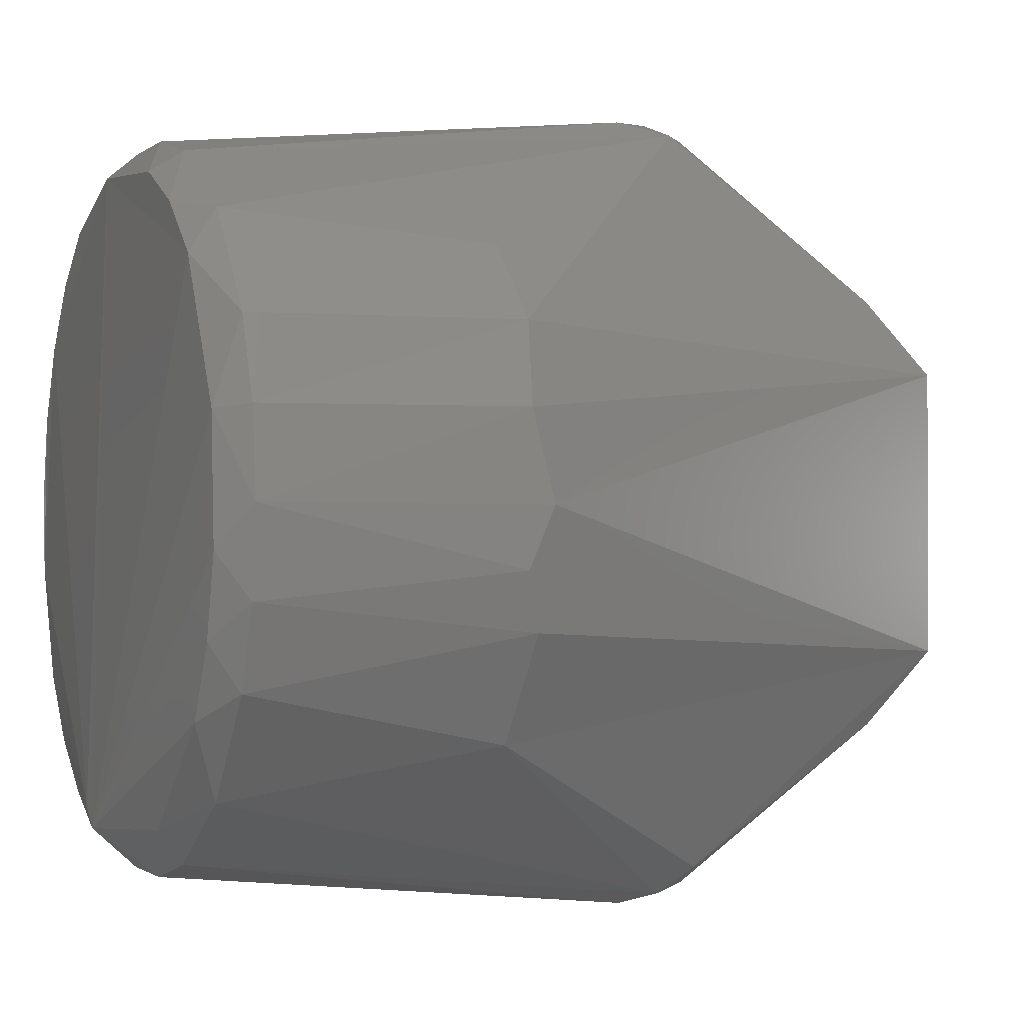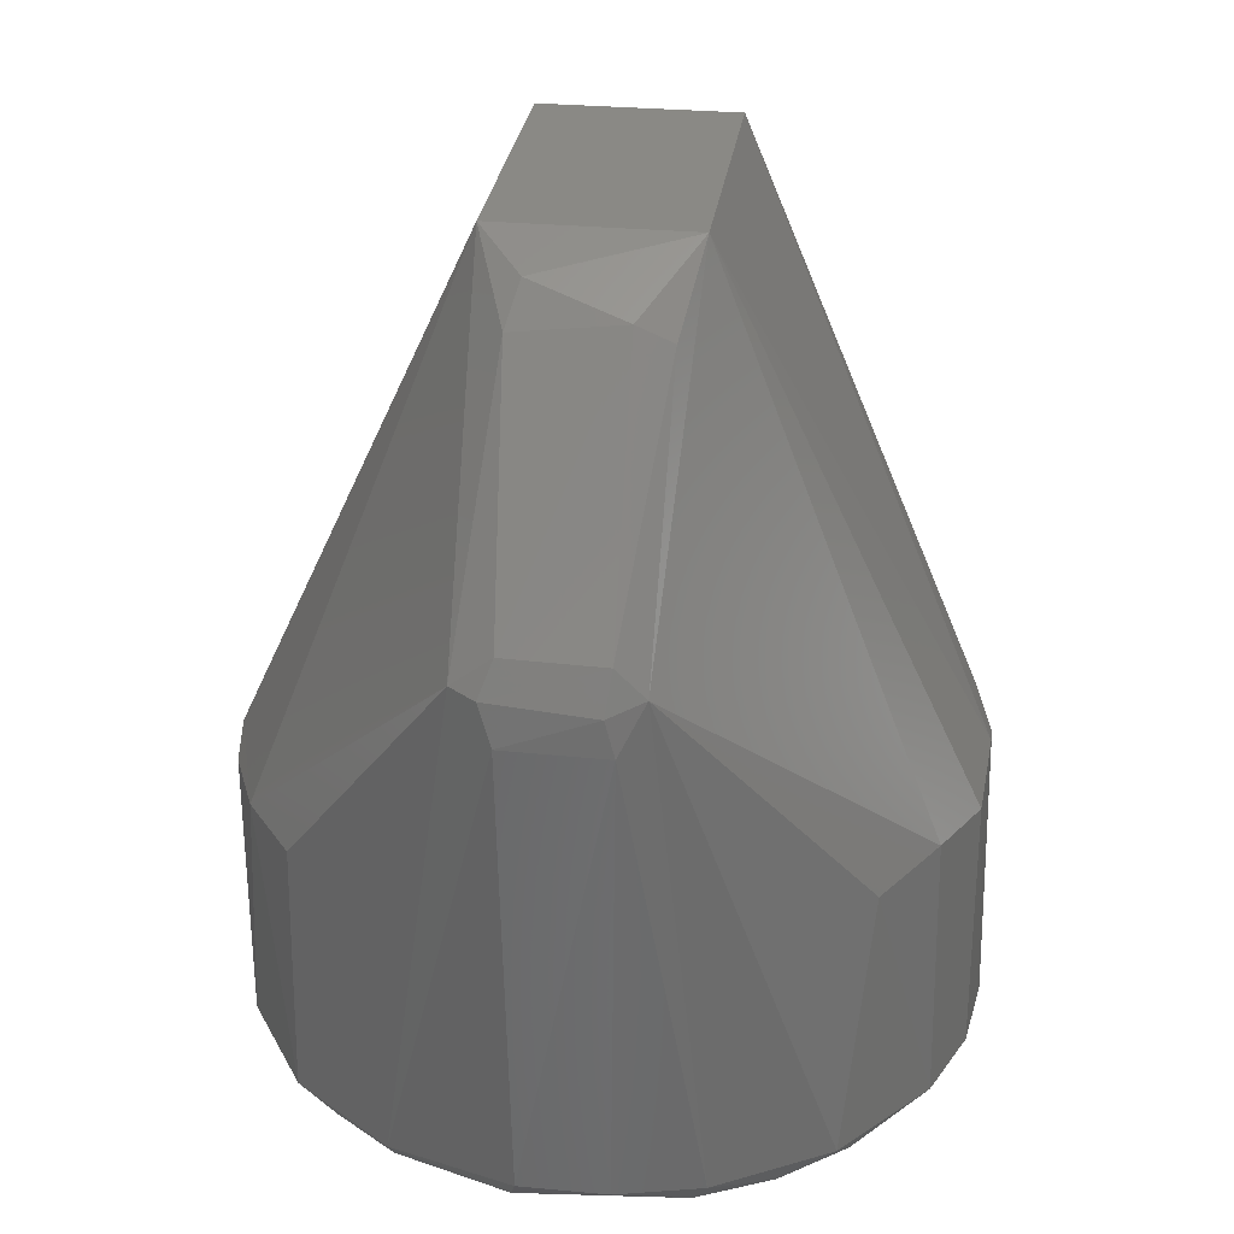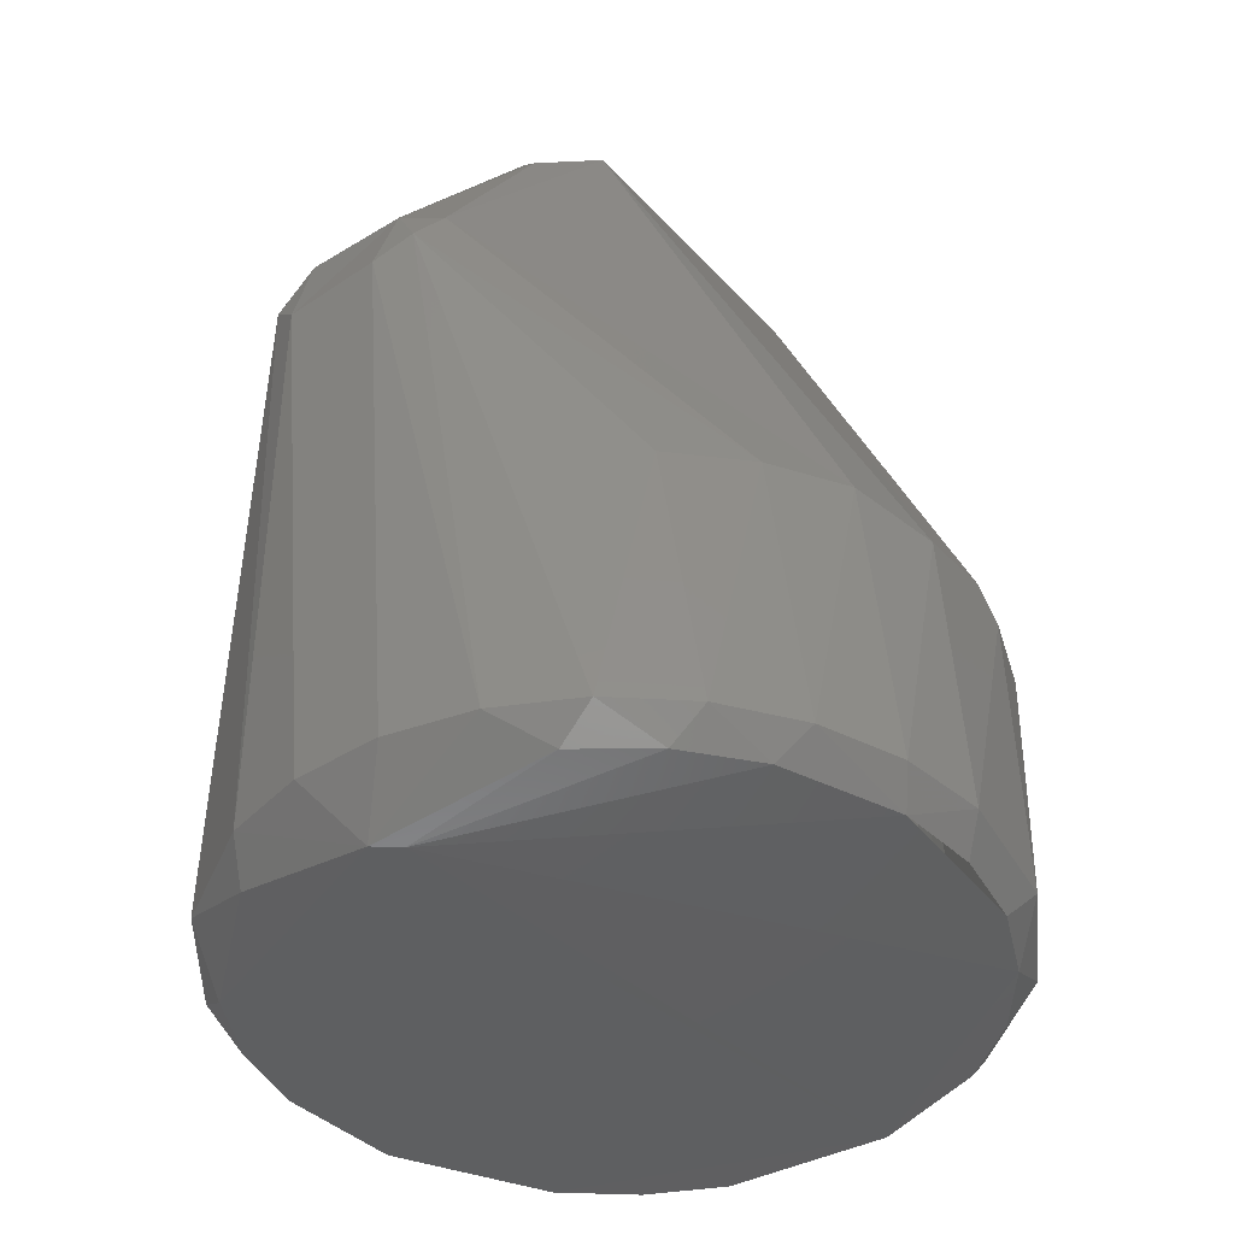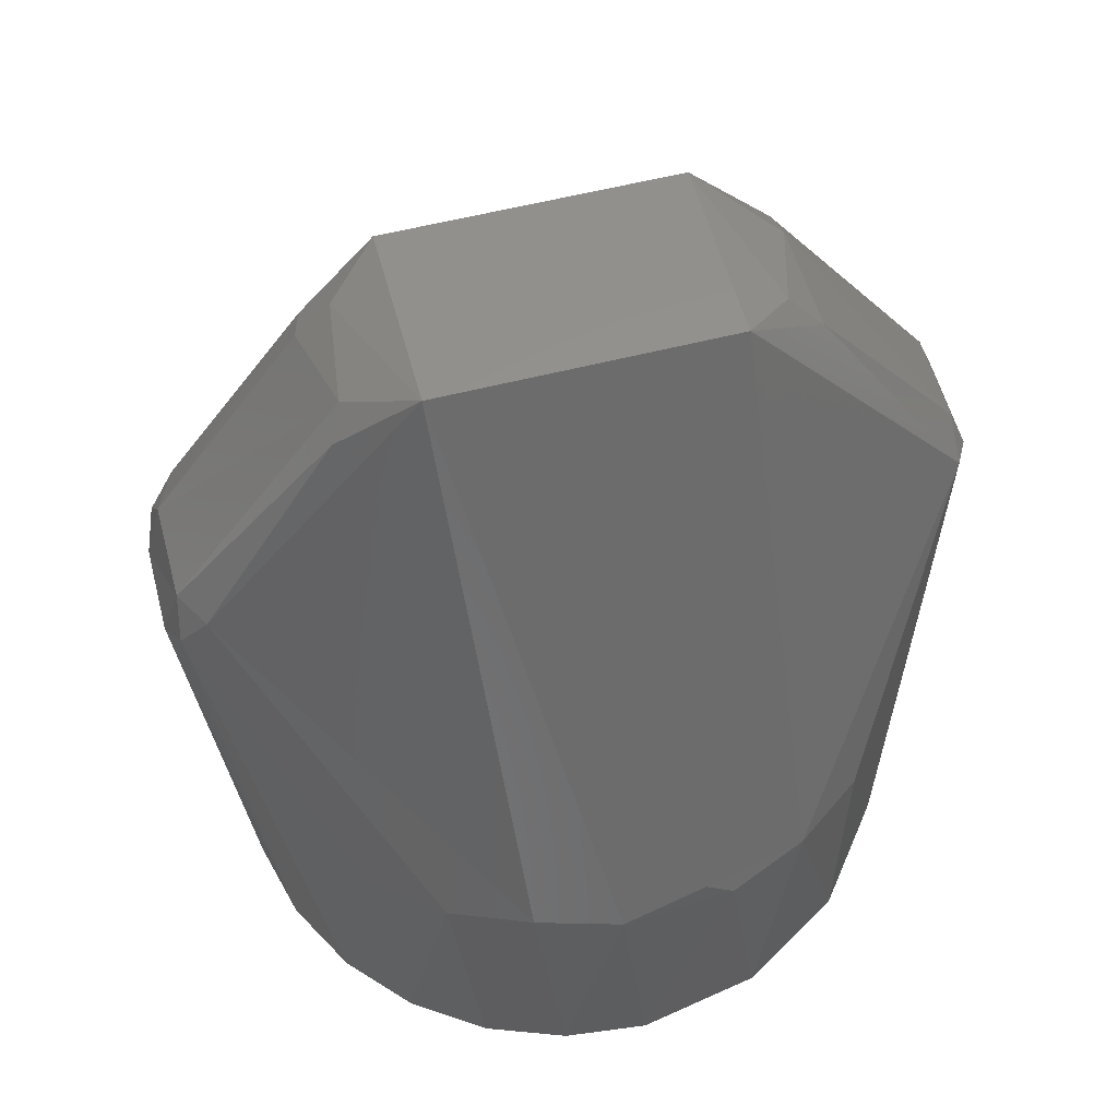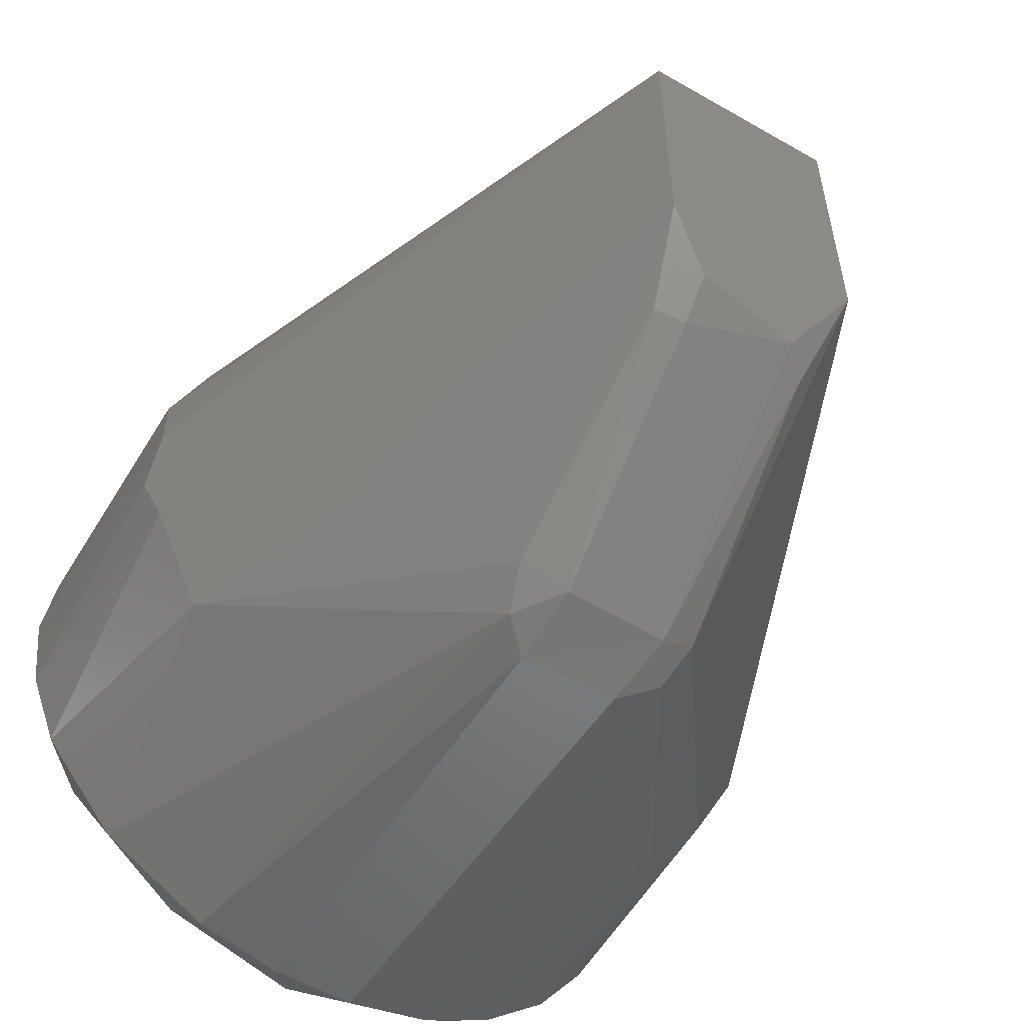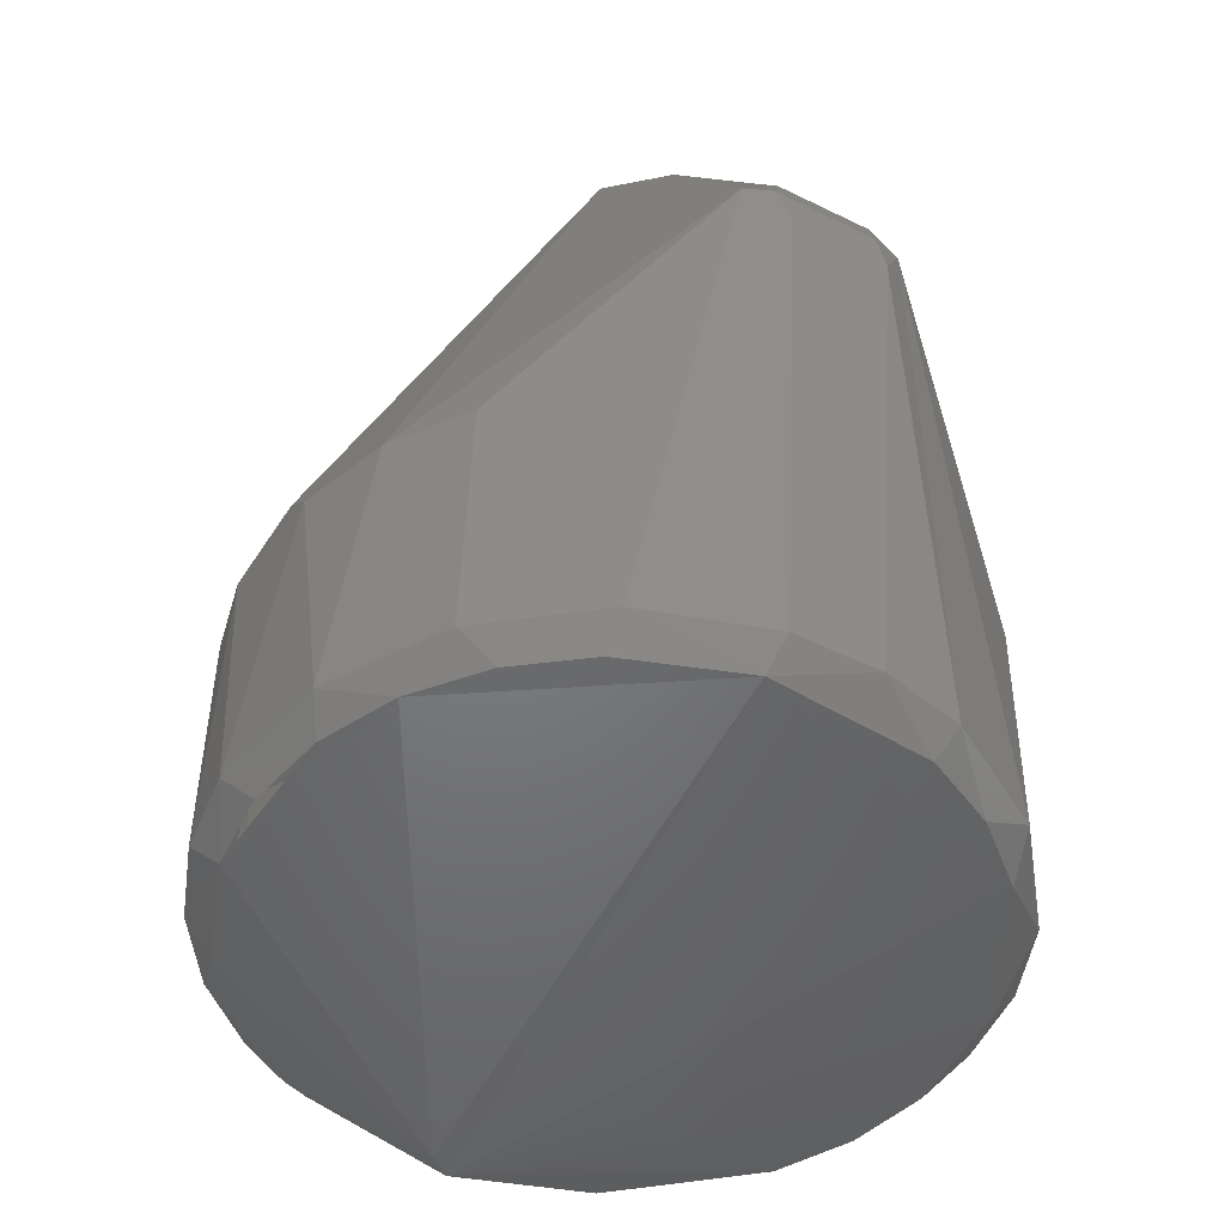
<metadata>
{"format":"stl","ext":"stl","renderer":"f3d","projection":"perspective","resolution":1024,"background":"white","views":[{"elev":-1.0,"azim":-112.7,"up":"+Y"},{"elev":28.9,"azim":-172.2,"up":"+Z"},{"elev":-40.8,"azim":37.5,"up":"+Z"},{"elev":56.5,"azim":75.0,"up":"+Z"},{"elev":-56.7,"azim":-31.0,"up":"+Y"},{"elev":-47.7,"azim":151.0,"up":"+Z"}]}
</metadata>
<code>
# stl→obj: 86 verts, 167 faces
v 0.005369 0.03459 -1.466e-10
v 0.0175 0.03031 -1.466e-10
v 0.02436 0.02513 -1.466e-10
v 0.02976 0.01843 -1.466e-10
v 0.002 -0.0305 -0.00274
v -0.0003473 -0.03247 -0.00274
v -0.02587 0.02358 -1.466e-10
v -0.01933 0.02918 -1.466e-10
v -0.01163 0.03301 -1.466e-10
v -0.008223 0.04075 0.05864
v -0.02487 0.02807 0.0031
v -0.02751 0.02544 0.03055
v 0.03293 0.01788 0.03055
v 0.008734 0.04039 0.0585
v 0.01 0.01545 0.09
v 0.01 -0.01545 0.09
v -0.01 0.01545 0.09
v -0.01 -0.01545 0.09
v -0.0332 0.01743 0.0031
v 0.03506 0.0133 0.0031
v 0.02807 0.02487 0.0031
v -0.02952 -0.02308 0.03055
v -0.03524 -0.01214 0.03163
v -0.0332 -0.01743 0.0031
v -0.02487 -0.02807 0.0031
v -0.008281 -0.04112 0.05703
v -0.02857 -0.02022 -1.466e-10
v 0.01743 0.0332 0.0031
v 0.02751 0.02544 0.03055
v 0.006326 0.02431 0.08367
v 0.0047 0.04238 0.05383
v 0.00452 0.03723 0.0031
v -0.0156 -0.03133 -1.466e-10
v -0.03394 0.008537 -1.466e-10
v 0.0047 0.04053 0.06161
v -0.005229 0.04062 0.06143
v -0.00465 0.02372 0.08477
v 0.03734 -0.003104 0.03055
v 0.03639 0.006091 0.03265
v -0.03473 -0.004301 -1.466e-10
v -0.0375 1.219e-10 0.0031
v 0.0375 1.219e-10 0.0031
v 0.03493 0.002155 -1.466e-10
v 0.03335 0.01061 -1.466e-10
v 0.03641 -0.008974 0.0031
v -0.0133 -0.03506 0.0031
v -0.0369 1.219e-10 0.03265
v -0.03632 0.009226 0.03055
v -0.0133 0.03506 0.0031
v -0.005671 0.04225 0.05362
v 0.0047 -0.04243 0.05448
v 0.0133 -0.03506 0.0031
v 0.008281 -0.04112 0.05704
v 0.005813 -0.04055 0.06139
v -0.00452 -0.03723 0.0031
v -0.03264 -0.01264 -1.466e-10
v 0.0175 -0.03031 -1.466e-10
v 0.03524 -0.01214 0.03163
v -0.03276 0.01779 0.03163
v -0.03641 0.008974 0.0031
v 0.005248 -0.02234 0.08614
v -0.005248 -0.02447 0.08378
v -0.0047 -0.04053 0.06161
v 0.007813 -0.02379 0.08329
v -0.005165 -0.04235 0.05395
v 0.00452 -0.03723 0.0031
v -0.03641 -0.008974 0.0031
v 0.0332 -0.01743 0.0031
v 0.02807 -0.02487 0.0031
v 0.02976 -0.01843 -1.466e-10
v 0.03133 -0.02055 0.03055
v 0.0213 -0.03086 0.0031
v -0.00452 0.03723 0.0031
v 0.02533 -0.02765 0.02995
v -0.008301 0.02356 0.08312
v -0.008301 -0.02356 0.08312
v 0.0344 -0.006431 -1.466e-10
v 0.009514 -0.0383 0.06087
v -0.009514 -0.0383 0.06087
v -0.03699 -0.006191 0.02995
v 0.005248 0.02082 0.08734
v 0.006021 0.04191 0.05807
v 0.03635 0.009233 0.02995
v -0.005248 -0.02082 0.08734
v 0.02436 -0.02513 -1.466e-10
v -0.0047 0.04222 0.05738
f 1 2 3
f 1 3 4
f 1 4 5
f 1 5 6
f 1 6 7
f 1 7 8
f 8 9 1
f 10 11 12
f 13 14 15
f 16 15 17
f 16 17 18
f 19 12 11
f 20 21 13
f 22 23 24
f 22 24 25
f 22 25 26
f 27 25 24
f 28 14 29
f 28 29 21
f 30 15 14
f 31 28 32
f 33 25 27
f 4 21 20
f 7 34 19
f 7 19 11
f 35 36 37
f 35 37 30
f 35 30 14
f 15 16 38
f 15 38 39
f 40 41 34
f 42 43 44
f 42 44 20
f 42 38 45
f 46 25 33
f 46 26 25
f 47 18 17
f 47 17 48
f 47 48 41
f 49 11 10
f 49 10 50
f 1 32 28
f 1 28 2
f 51 52 53
f 51 53 54
f 29 14 13
f 29 13 21
f 6 55 46
f 6 46 33
f 6 33 27
f 6 56 40
f 6 40 34
f 6 34 7
f 6 57 52
f 58 45 38
f 58 38 16
f 59 12 19
f 59 19 60
f 59 60 48
f 59 48 17
f 59 10 12
f 61 62 63
f 61 63 54
f 61 54 64
f 61 64 16
f 65 55 66
f 65 66 51
f 65 51 54
f 65 54 63
f 65 63 26
f 65 26 46
f 65 46 55
f 67 41 40
f 67 24 23
f 68 69 70
f 68 45 58
f 68 58 71
f 68 71 69
f 60 19 34
f 60 34 41
f 60 41 48
f 72 53 52
f 72 52 57
f 66 52 51
f 66 55 6
f 66 6 52
f 73 49 50
f 50 31 32
f 50 32 73
f 73 32 1
f 73 1 9
f 73 9 49
f 74 69 71
f 74 71 53
f 74 53 72
f 74 72 69
f 75 17 37
f 75 37 36
f 75 36 10
f 10 59 17
f 10 17 75
f 76 63 62
f 77 45 68
f 77 68 70
f 77 70 5
f 77 5 4
f 77 4 44
f 77 43 42
f 77 42 45
f 78 53 71
f 78 71 58
f 78 58 16
f 78 16 64
f 78 64 54
f 78 54 53
f 79 26 63
f 79 63 76
f 79 76 18
f 18 23 22
f 18 22 79
f 79 22 26
f 80 47 41
f 80 41 67
f 80 67 23
f 80 23 18
f 80 18 47
f 81 15 30
f 81 30 37
f 81 37 17
f 81 17 15
f 82 35 14
f 82 14 28
f 82 28 31
f 13 15 39
f 13 39 83
f 83 39 38
f 83 38 42
f 83 42 20
f 83 20 13
f 8 7 11
f 8 11 49
f 8 49 9
f 56 24 67
f 56 67 40
f 56 6 27
f 56 27 24
f 84 62 61
f 84 61 16
f 84 16 18
f 18 76 62
f 18 62 84
f 3 21 4
f 3 2 28
f 3 28 21
f 85 69 72
f 85 72 57
f 57 6 5
f 57 5 85
f 85 5 70
f 85 70 69
f 36 35 82
f 36 82 86
f 86 82 31
f 86 31 50
f 86 50 10
f 86 10 36
f 44 4 20

</code>
